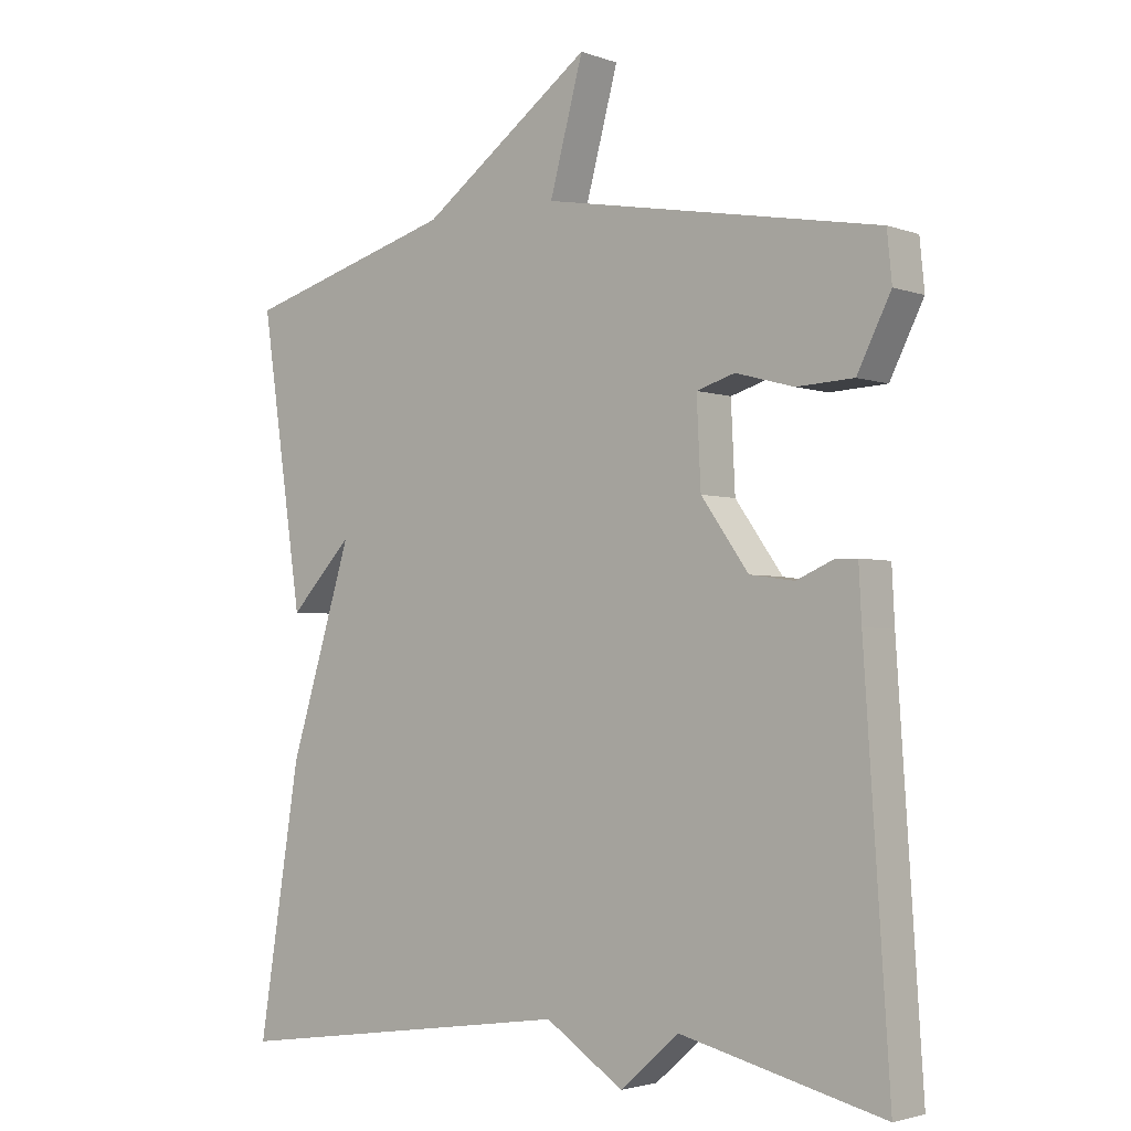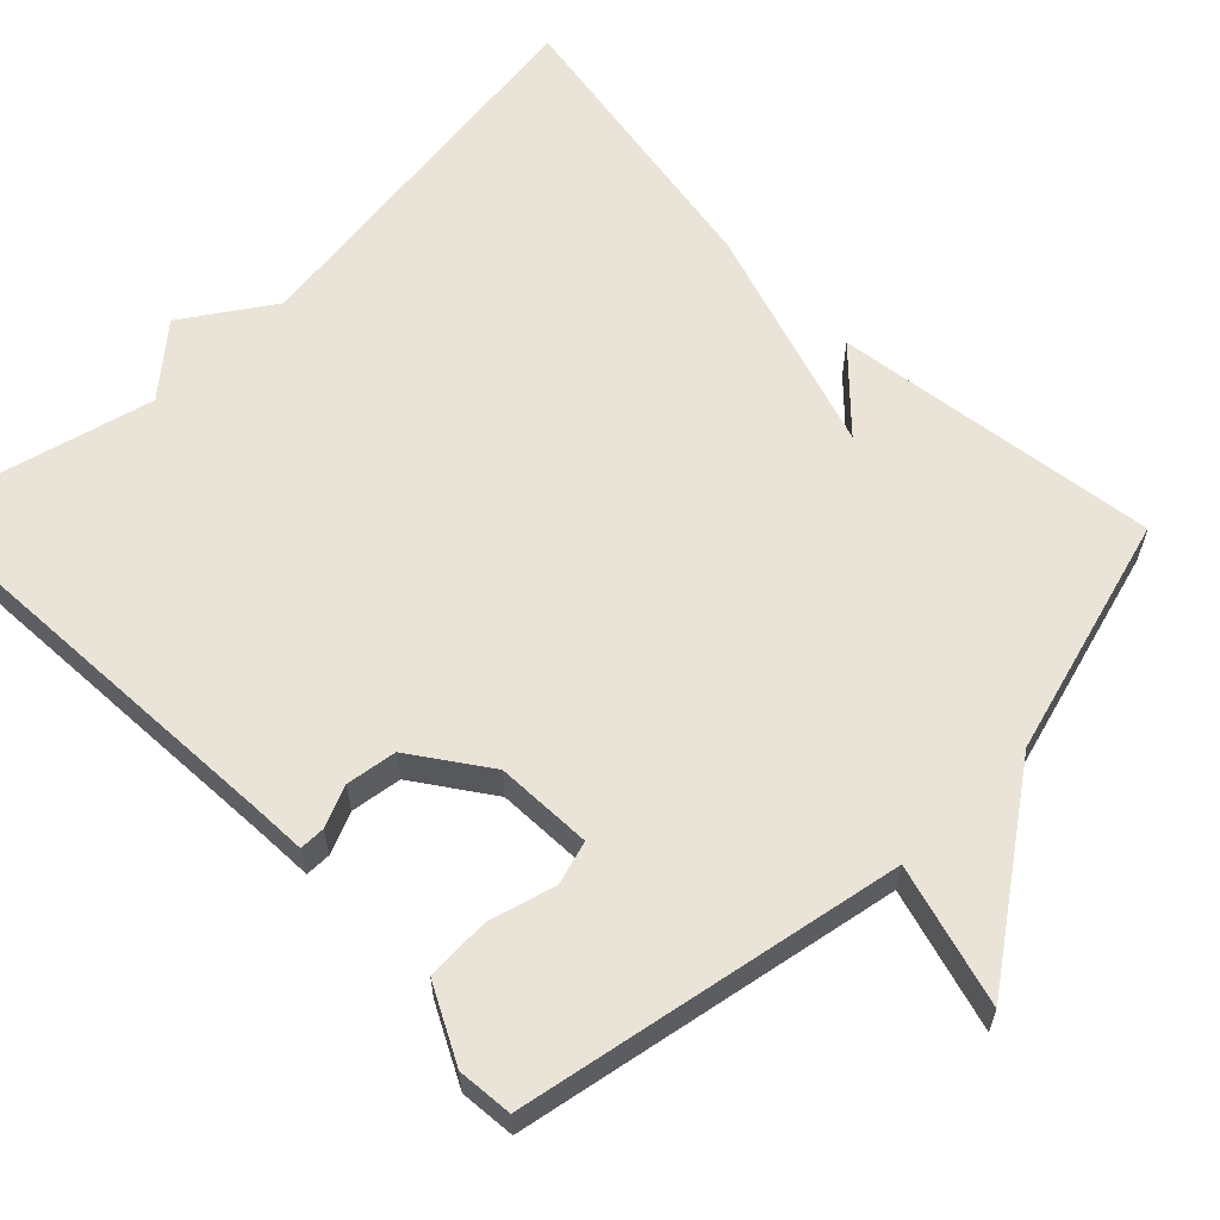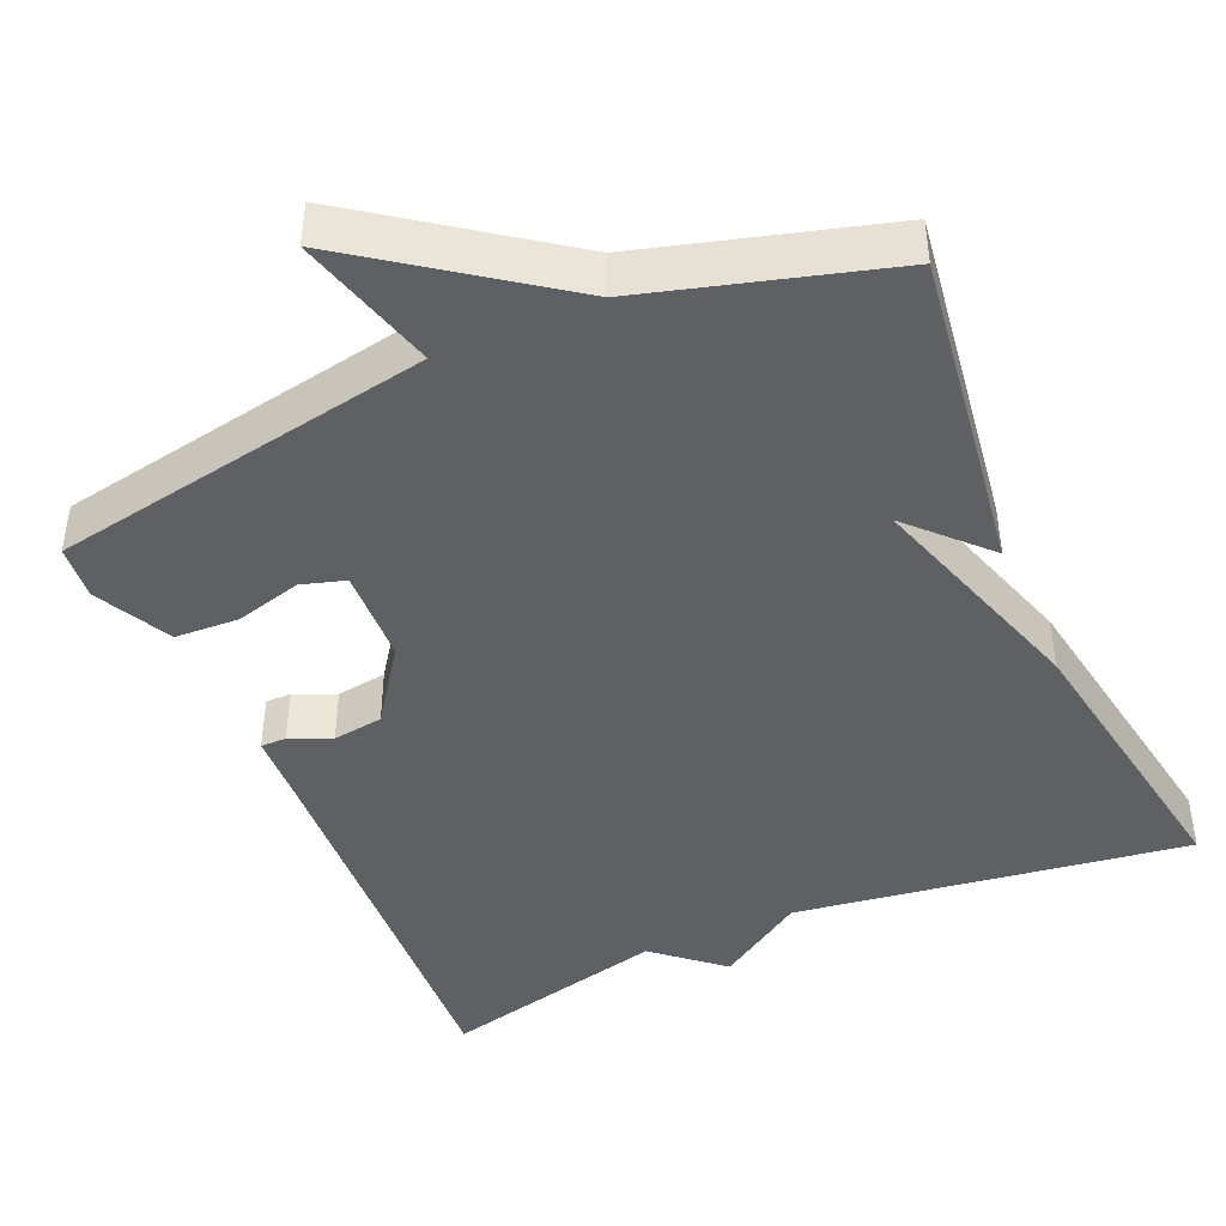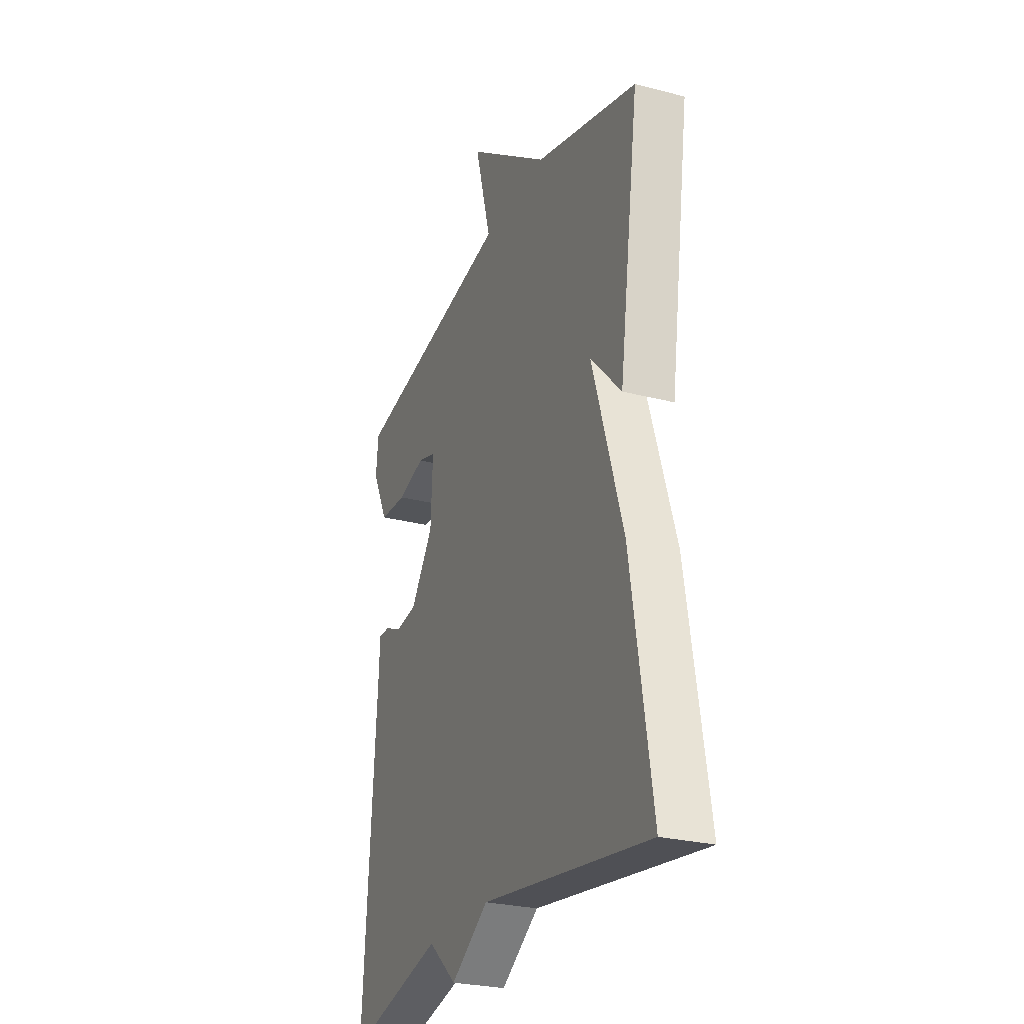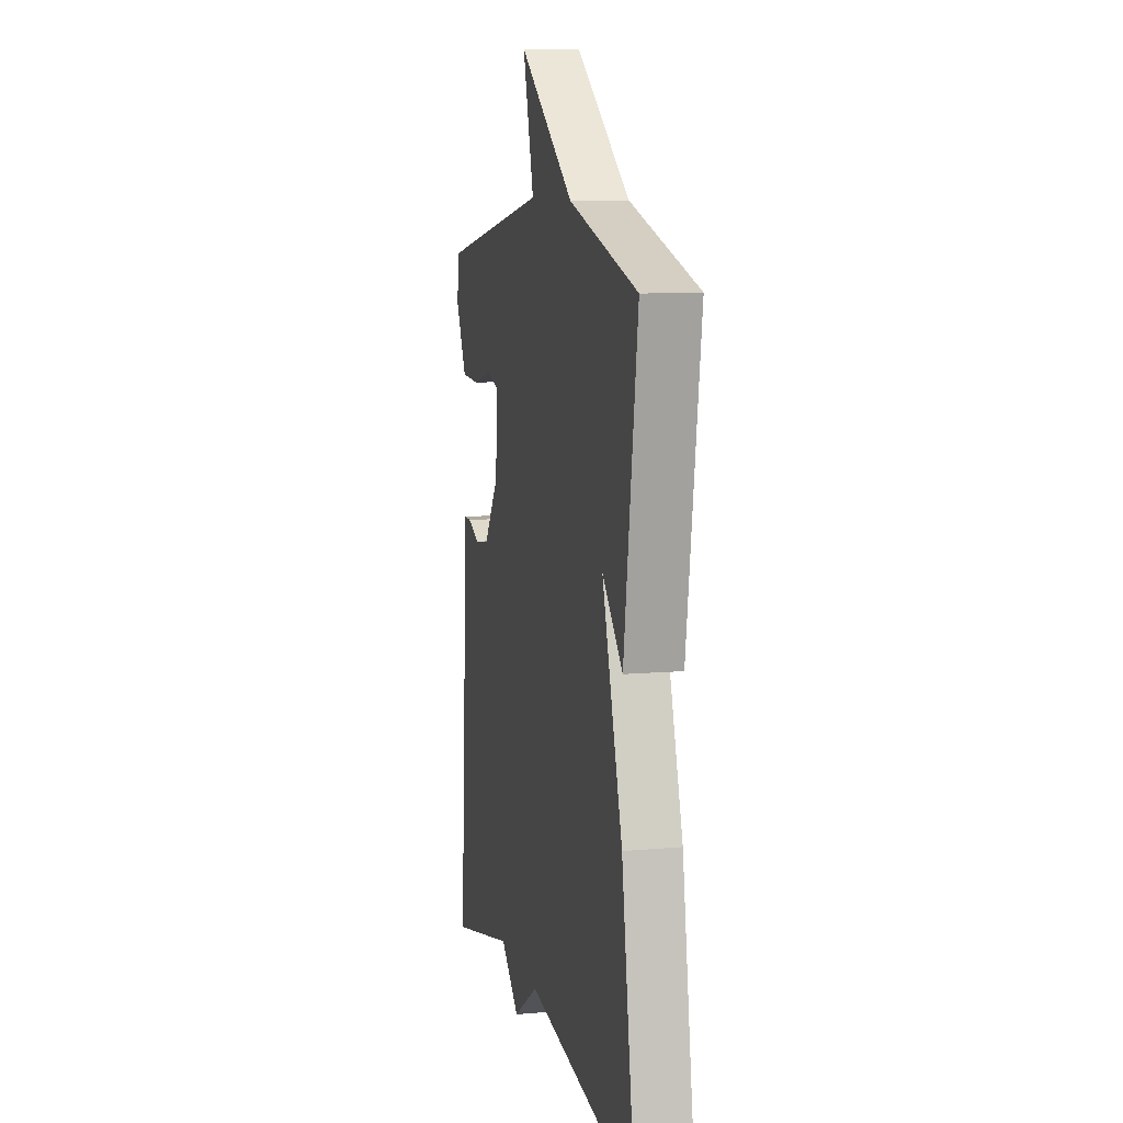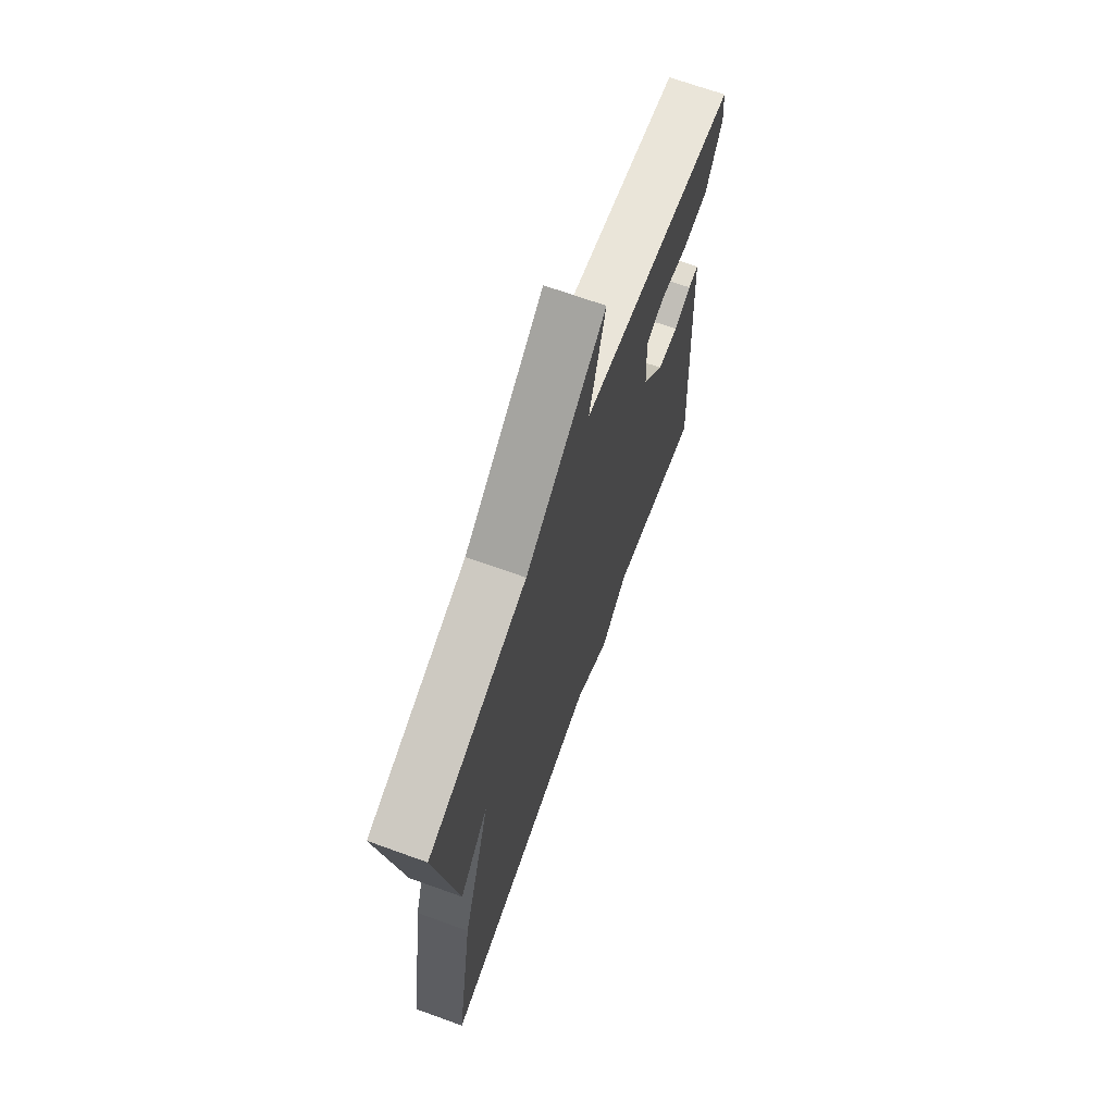
<metadata>
{"format":"obj","ext":"obj","renderer":"f3d","projection":"perspective","resolution":1024,"background":"white","views":[{"elev":-2.8,"azim":-140.6,"up":"+Z"},{"elev":61.1,"azim":-44.1,"up":"+Y"},{"elev":-43.4,"azim":23.8,"up":"+Y"},{"elev":-26.9,"azim":68.0,"up":"+Z"},{"elev":9.5,"azim":76.8,"up":"+Z"},{"elev":69.4,"azim":109.8,"up":"+Z"}]}
</metadata>
<code>
v -0.5 0.07 0.5
v -0.009 0.07 0.589
v -0.058 0.07 0.77
v 0.191 0.07 0.589
v 0.5 0.07 0.5
v 0.439 0.07 0.082
v 0.347 0.07 0.179
v 0.439 0.07 -0.118
v 0.5 0.07 -0.5
v -0.005 0.07 -0.428
v -0.119 0.07 -0.503
v -0.205 0.07 -0.428
v -0.5 0.07 -0.5
v -0.464 0.07 0.048
v -0.46 0.07 0.126
v -0.427 0.07 0.126
v -0.374 0.07 0.103
v -0.309 0.07 0.112
v -0.24 0.07 0.209
v -0.234 0.07 0.333
v -0.29 0.07 0.35
v -0.375 0.07 0.327
v -0.458 0.07 0.331
v -0.507 0.07 0.429
v -0.5 0 0.5
v -0.009 0 0.589
v -0.058 0 0.77
v 0.191 0 0.589
v 0.5 0 0.5
v 0.439 0 0.082
v 0.347 0 0.179
v 0.439 0 -0.118
v 0.5 0 -0.5
v -0.005 0 -0.428
v -0.119 0 -0.503
v -0.205 0 -0.428
v -0.5 0 -0.5
v -0.464 0 0.048
v -0.46 0 0.126
v -0.427 0 0.126
v -0.374 0 0.103
v -0.309 0 0.112
v -0.24 0 0.209
v -0.234 0 0.333
v -0.29 0 0.35
v -0.375 0 0.327
v -0.458 0 0.331
v -0.507 0 0.429
f 24 1 2
f 23 24 2
f 22 23 2
f 21 22 2
f 20 21 2
f 19 20 2
f 14 15 16 17
f 14 17 18
f 13 14 18
f 12 13 18
f 12 18 19
f 11 12 19
f 10 11 19
f 10 19 2
f 9 10 2
f 8 9 2
f 7 8 2
f 6 7 2
f 5 6 2
f 4 5 2
f 2 3 4
f 26 25 48
f 26 48 47
f 26 47 46
f 26 46 45
f 26 45 44
f 26 44 43
f 41 40 39 38
f 42 41 38
f 42 38 37
f 42 37 36
f 43 42 36
f 43 36 35
f 43 35 34
f 26 43 34
f 26 34 33
f 26 33 32
f 26 32 31
f 26 31 30
f 26 30 29
f 26 29 28
f 28 27 26
f 1 25 26 2
f 2 26 27 3
f 3 27 28 4
f 4 28 29 5
f 5 29 30 6
f 6 30 31 7
f 7 31 32 8
f 8 32 33 9
f 9 33 34 10
f 10 34 35 11
f 11 35 36 12
f 12 36 37 13
f 13 37 38 14
f 14 38 39 15
f 15 39 40 16
f 16 40 41 17
f 17 41 42 18
f 18 42 43 19
f 19 43 44 20
f 20 44 45 21
f 21 45 46 22
f 22 46 47 23
f 23 47 48 24
f 24 48 25 1

</code>
